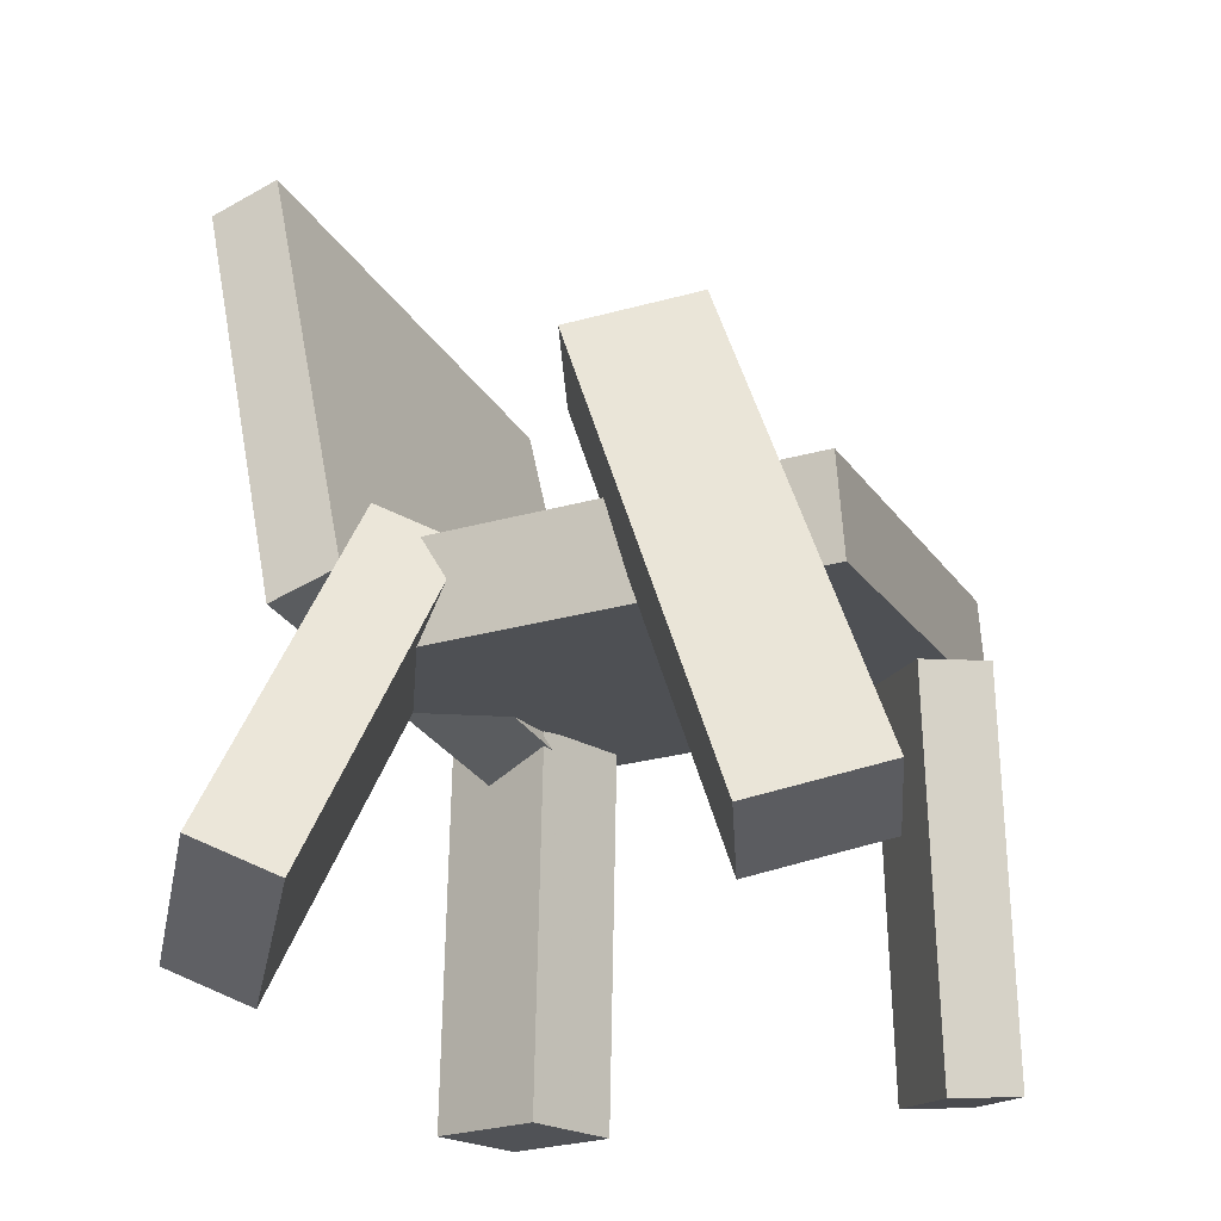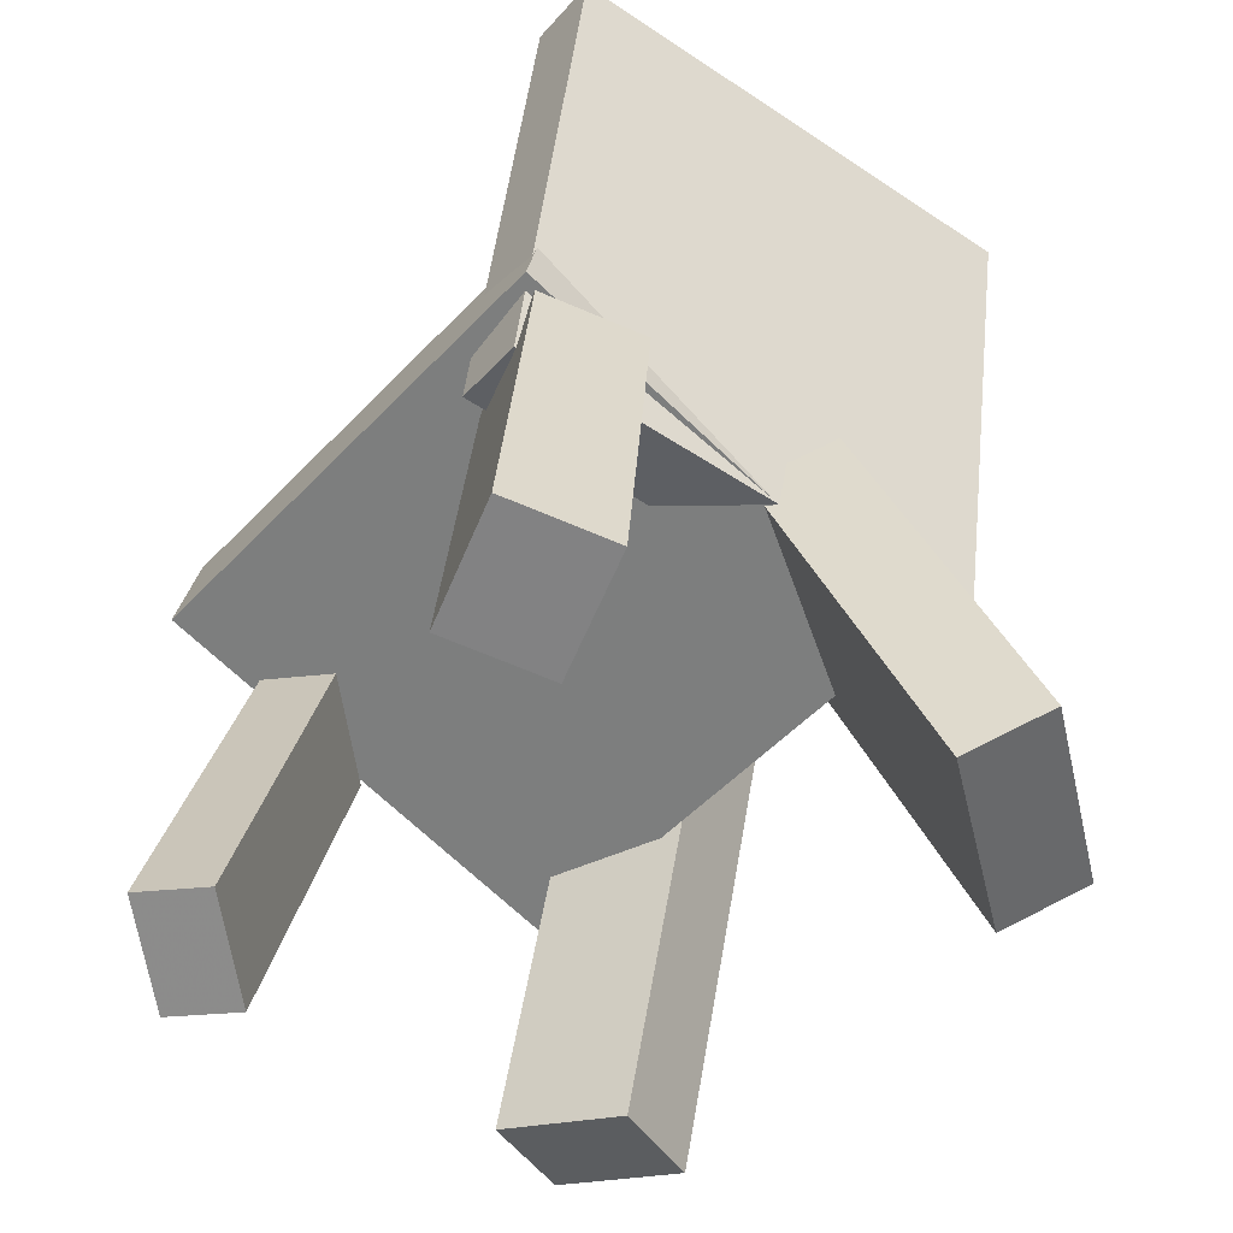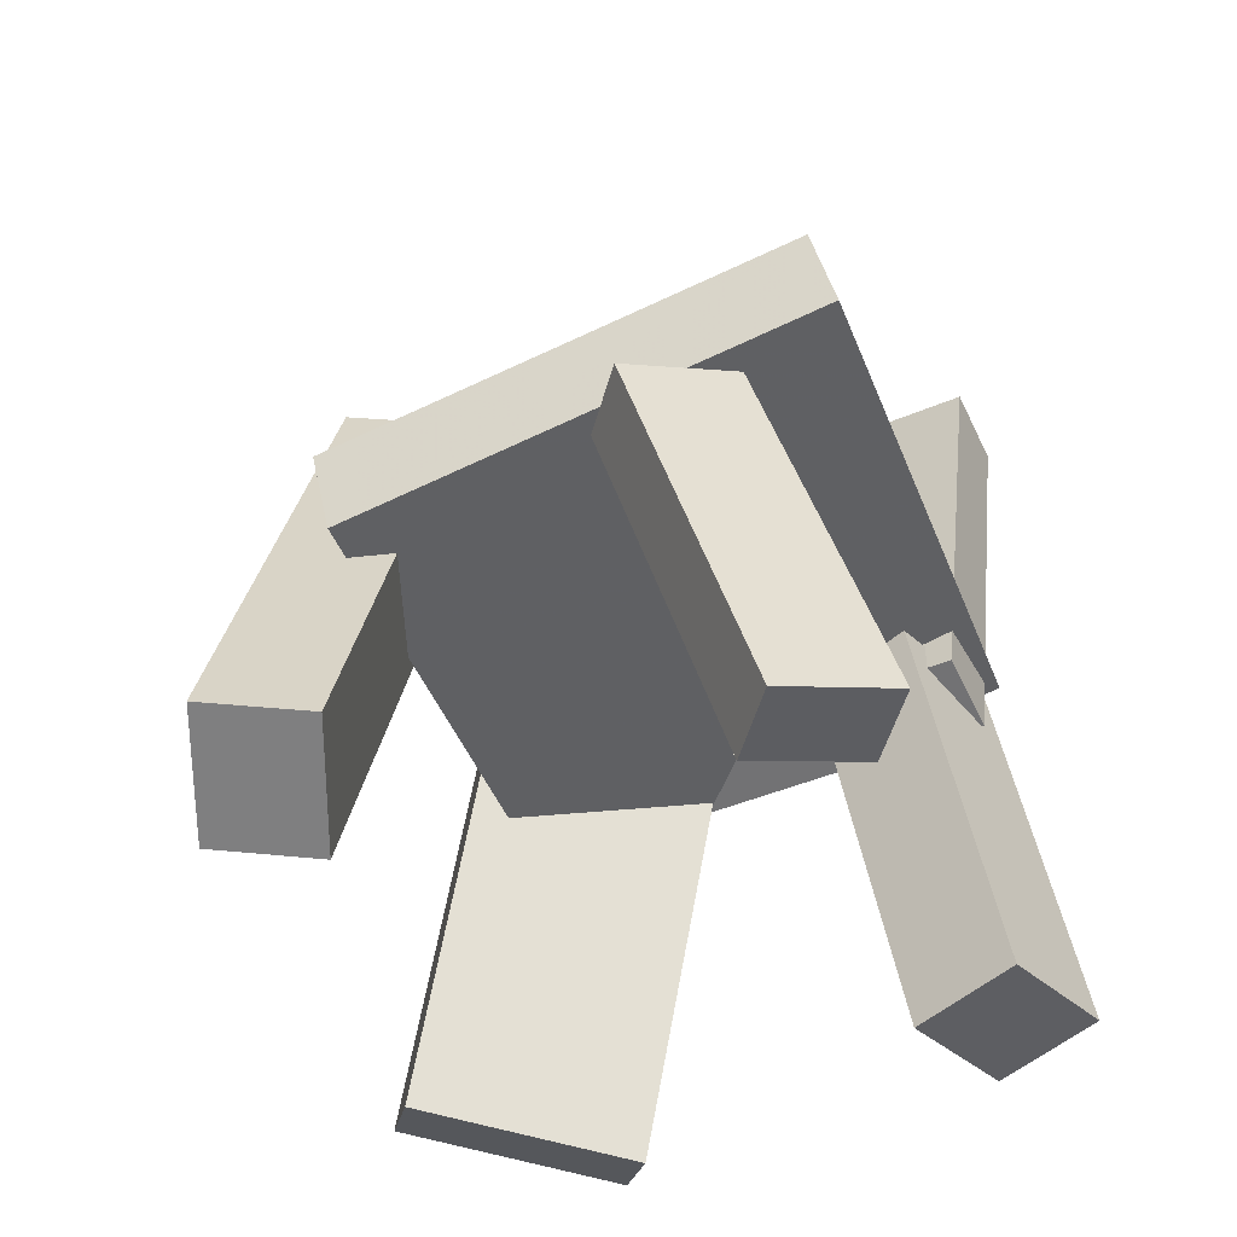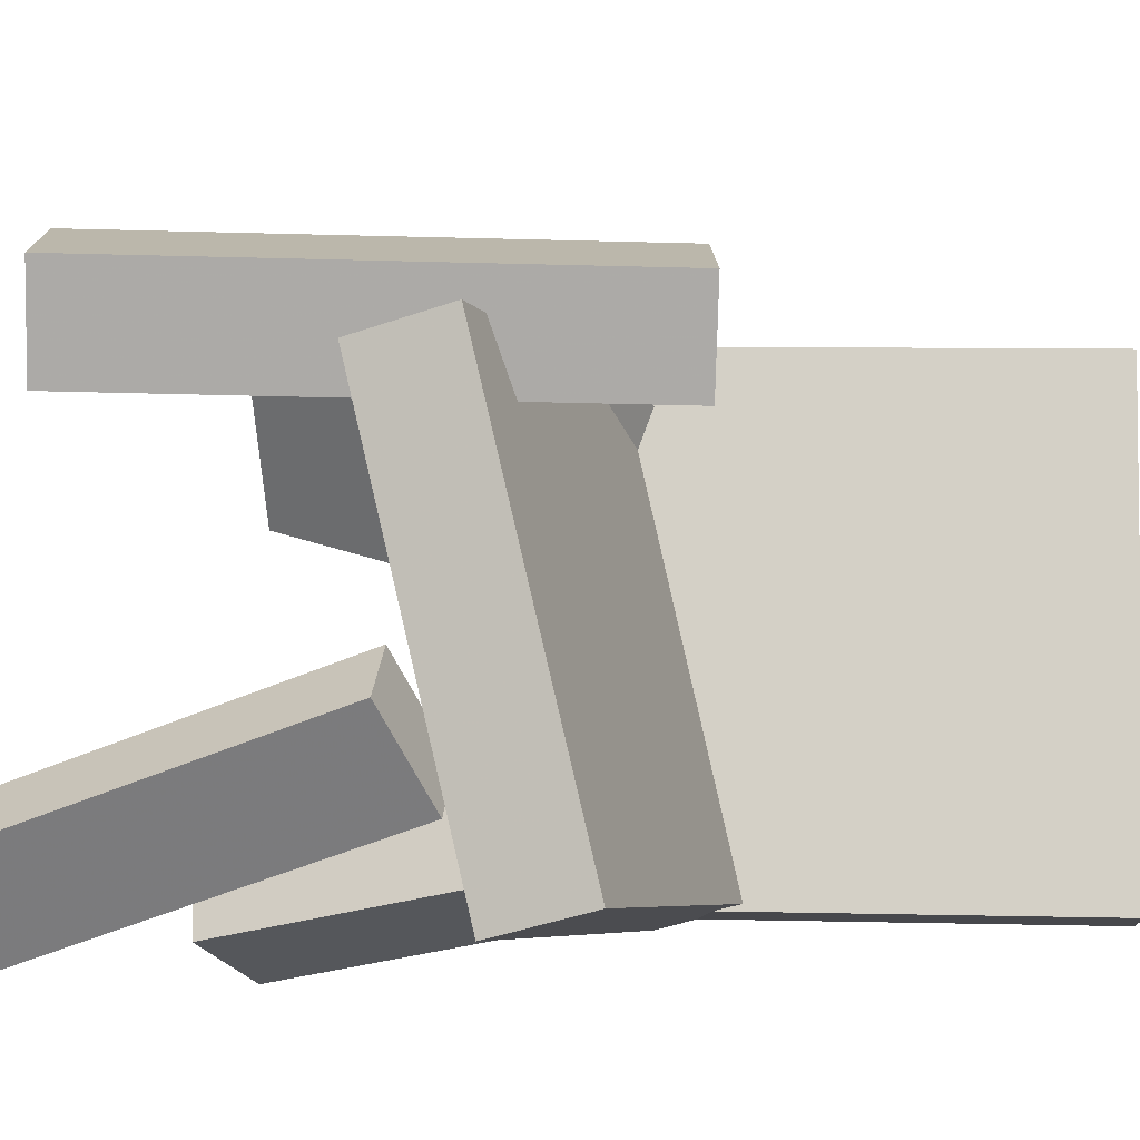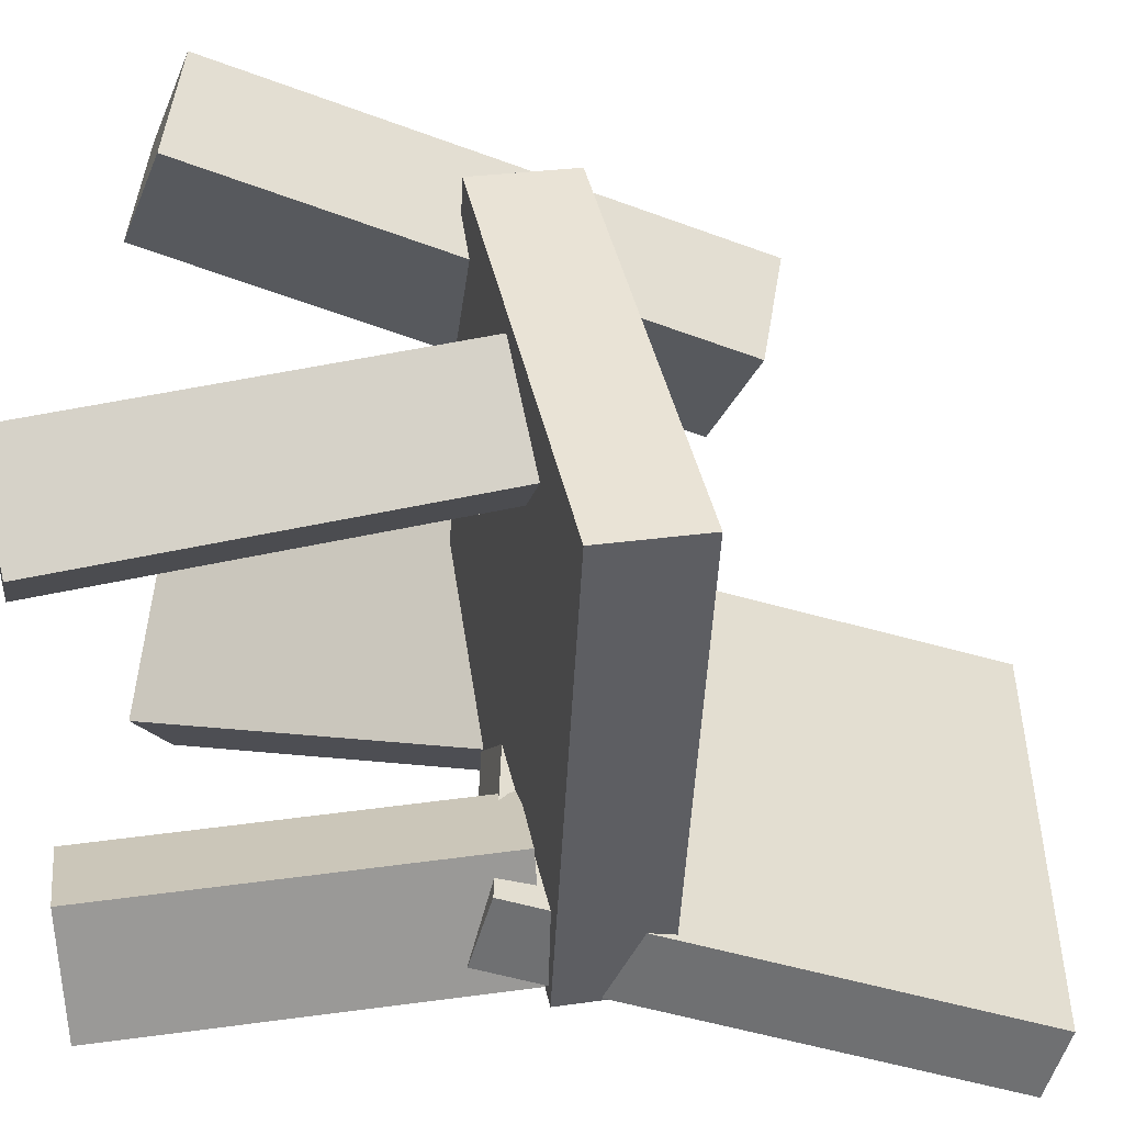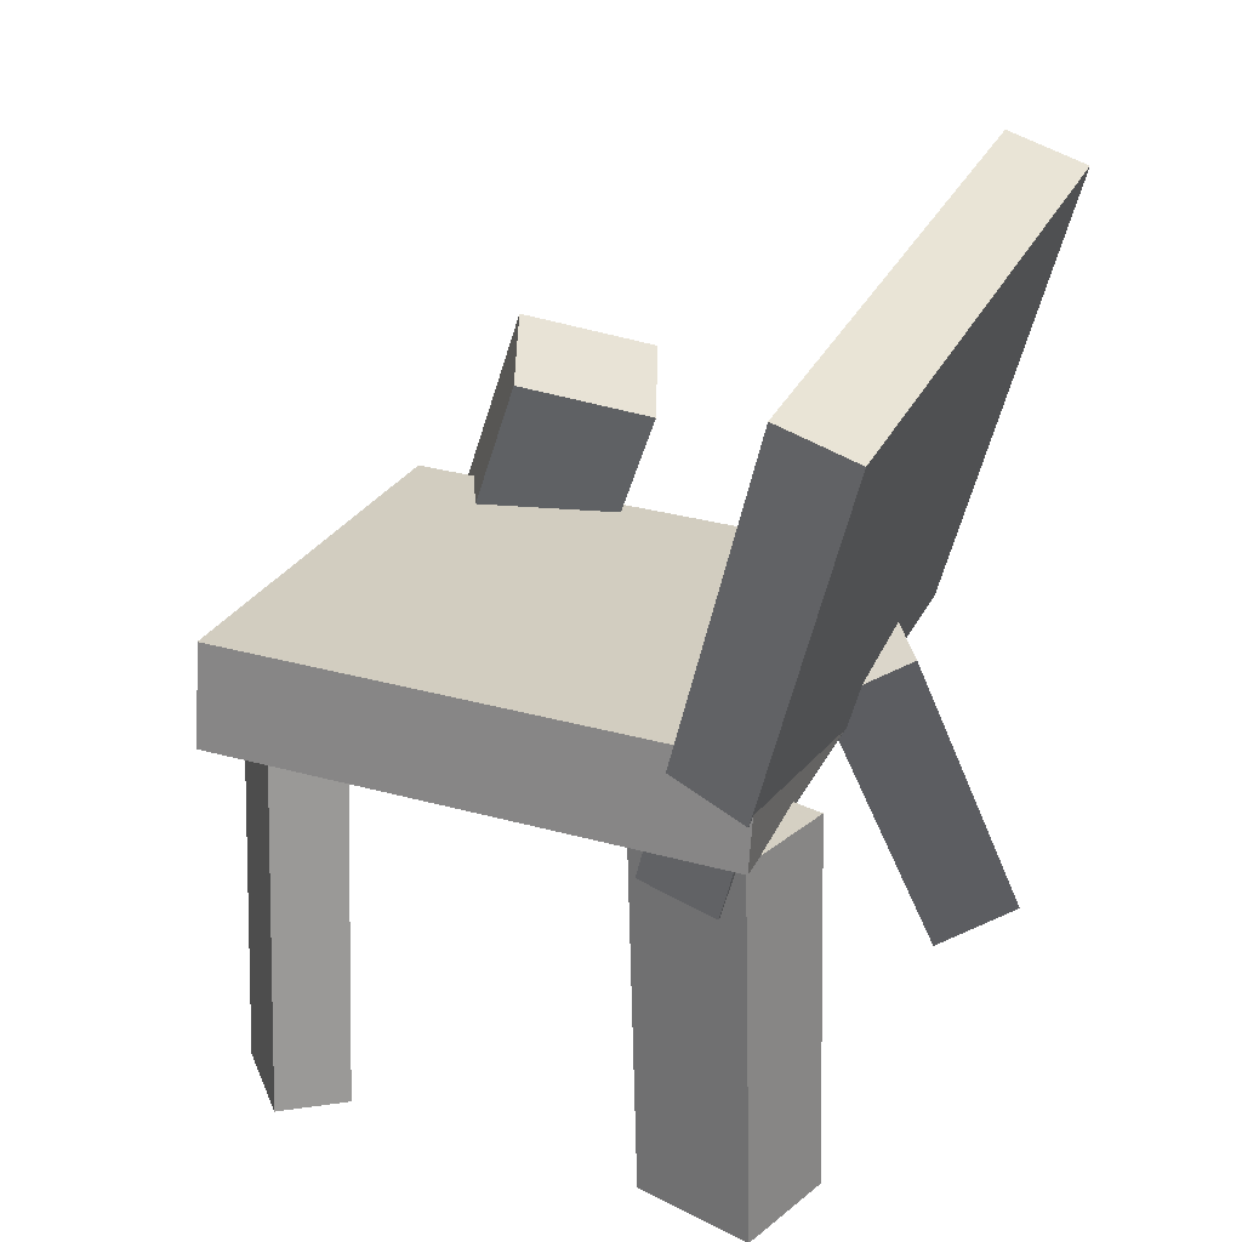
<metadata>
{"format":"obj","ext":"obj","renderer":"f3d","projection":"perspective","resolution":1024,"background":"white","views":[{"elev":-30.5,"azim":27.7,"up":"+Y"},{"elev":-51.9,"azim":-126.9,"up":"+Y"},{"elev":-45.7,"azim":116.2,"up":"+Y"},{"elev":-11.2,"azim":106.1,"up":"+Z"},{"elev":-54.2,"azim":86.5,"up":"+Z"},{"elev":36.0,"azim":-154.7,"up":"+Y"}]}
</metadata>
<code>
v -0.1438 -0.04682 -0.2027
v -0.1487 -0.03891 0.2045
v -0.2322 0.346 -0.2114
v -0.2371 0.354 0.1958
v -0.08163 -0.03281 -0.2022
v -0.08649 -0.0249 0.2049
v -0.17 0.3601 -0.2109
v -0.1749 0.368 0.1963
f 1.0 7.0 5.0
f 1.0 3.0 7.0
f 1.0 4.0 3.0
f 1.0 2.0 4.0
f 3.0 8.0 7.0
f 3.0 4.0 8.0
f 5.0 7.0 8.0
f 5.0 8.0 6.0
f 1.0 5.0 6.0
f 1.0 6.0 2.0
f 2.0 6.0 8.0
f 2.0 8.0 4.0
v 0.1559 0.1355 0.08983
v 0.0601 0.1059 0.137
v 0.191 0.1479 0.1687
v 0.09514 0.1183 0.2159
v 0.2862 -0.2757 0.0968
v 0.1904 -0.3052 0.144
v 0.3213 -0.2632 0.1757
v 0.2254 -0.2928 0.2229
f 9.0 15.0 13.0
f 9.0 11.0 15.0
f 9.0 12.0 11.0
f 9.0 10.0 12.0
f 11.0 16.0 15.0
f 11.0 12.0 16.0
f 13.0 15.0 16.0
f 13.0 16.0 14.0
f 9.0 13.0 14.0
f 9.0 14.0 10.0
f 10.0 14.0 16.0
f 10.0 16.0 12.0
v -0.1139 -0.326 -0.1358
v -0.08402 -0.01728 -0.09164
v -0.2131 -0.3128 -0.1606
v -0.1833 -0.004134 -0.1164
v -0.09191 -0.3162 -0.2188
v -0.06204 -0.007531 -0.1746
v -0.1911 -0.3031 -0.2435
v -0.1613 0.005615 -0.1993
f 17.0 23.0 21.0
f 17.0 19.0 23.0
f 17.0 20.0 19.0
f 17.0 18.0 20.0
f 19.0 24.0 23.0
f 19.0 20.0 24.0
f 21.0 23.0 24.0
f 21.0 24.0 22.0
f 17.0 21.0 22.0
f 17.0 22.0 18.0
f 18.0 22.0 24.0
f 18.0 24.0 20.0
v 0.1502 -0.3339 -0.218
v 0.1808 -0.02646 -0.1341
v 0.1944 -0.3275 -0.2576
v 0.2251 -0.02006 -0.1737
v 0.2129 -0.3582 -0.1519
v 0.2436 -0.05077 -0.06797
v 0.2571 -0.3518 -0.1915
v 0.2878 -0.04437 -0.1076
f 25.0 31.0 29.0
f 25.0 27.0 31.0
f 25.0 28.0 27.0
f 25.0 26.0 28.0
f 27.0 32.0 31.0
f 27.0 28.0 32.0
f 29.0 31.0 32.0
f 29.0 32.0 30.0
f 25.0 29.0 30.0
f 25.0 30.0 26.0
f 26.0 30.0 32.0
f 26.0 32.0 28.0
v 0.2675 -0.07594 0.1208
v -0.1344 -0.07142 0.1579
v 0.2343 0.004887 -0.2489
v -0.1676 0.009404 -0.2118
v 0.27 0.00487 0.1382
v -0.1319 0.009387 0.1753
v 0.2368 0.0857 -0.2314
v -0.1651 0.09021 -0.1943
f 33.0 39.0 37.0
f 33.0 35.0 39.0
f 33.0 36.0 35.0
f 33.0 34.0 36.0
f 35.0 40.0 39.0
f 35.0 36.0 40.0
f 37.0 39.0 40.0
f 37.0 40.0 38.0
f 33.0 37.0 38.0
f 33.0 38.0 34.0
f 34.0 38.0 40.0
f 34.0 40.0 36.0
v -0.132 -0.01307 0.008281
v -0.2015 -0.3062 0.1083
v -0.188 0.01466 0.05062
v -0.2575 -0.2785 0.1506
v -0.01799 0.006879 0.146
v -0.08753 -0.2863 0.246
v -0.07401 0.03461 0.1884
v -0.1435 -0.2585 0.2884
f 41.0 47.0 45.0
f 41.0 43.0 47.0
f 41.0 44.0 43.0
f 41.0 42.0 44.0
f 43.0 48.0 47.0
f 43.0 44.0 48.0
f 45.0 47.0 48.0
f 45.0 48.0 46.0
f 41.0 45.0 46.0
f 41.0 46.0 42.0
f 42.0 46.0 48.0
f 42.0 48.0 44.0

</code>
